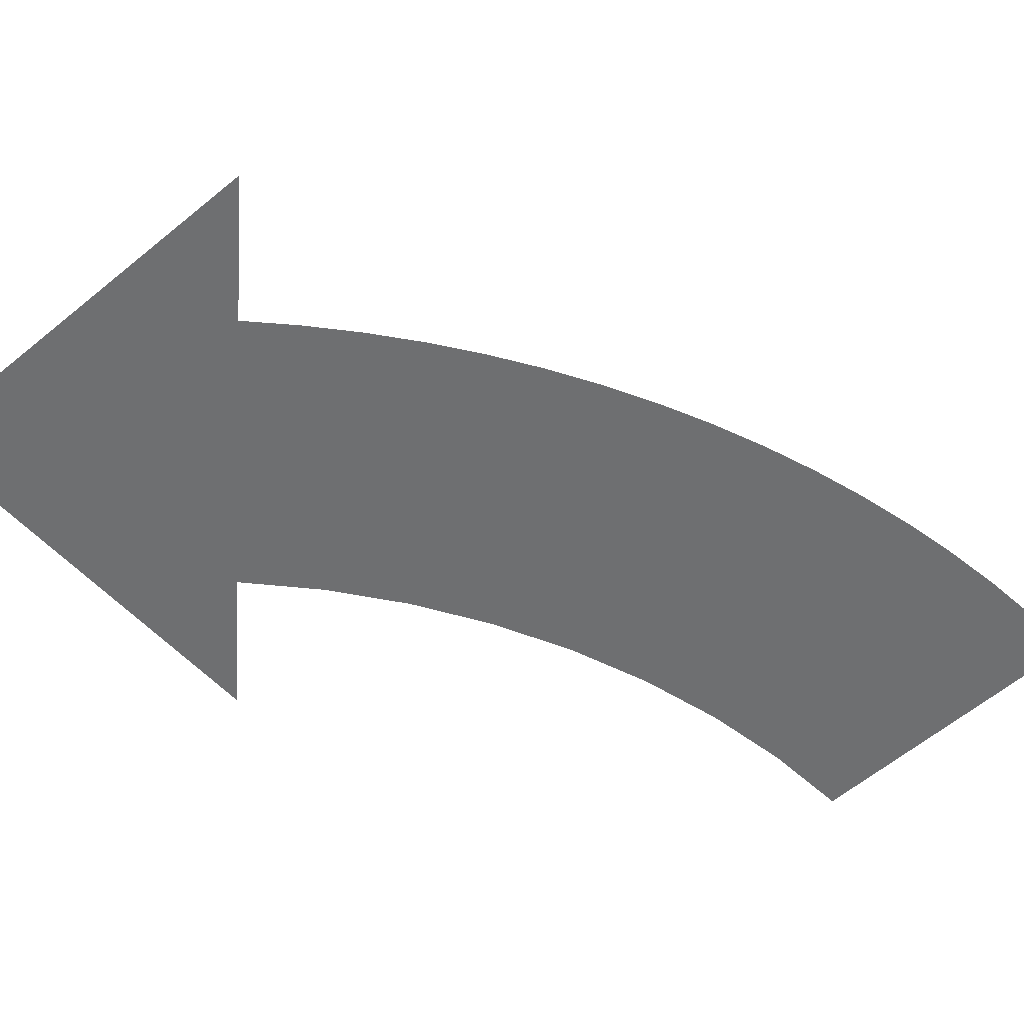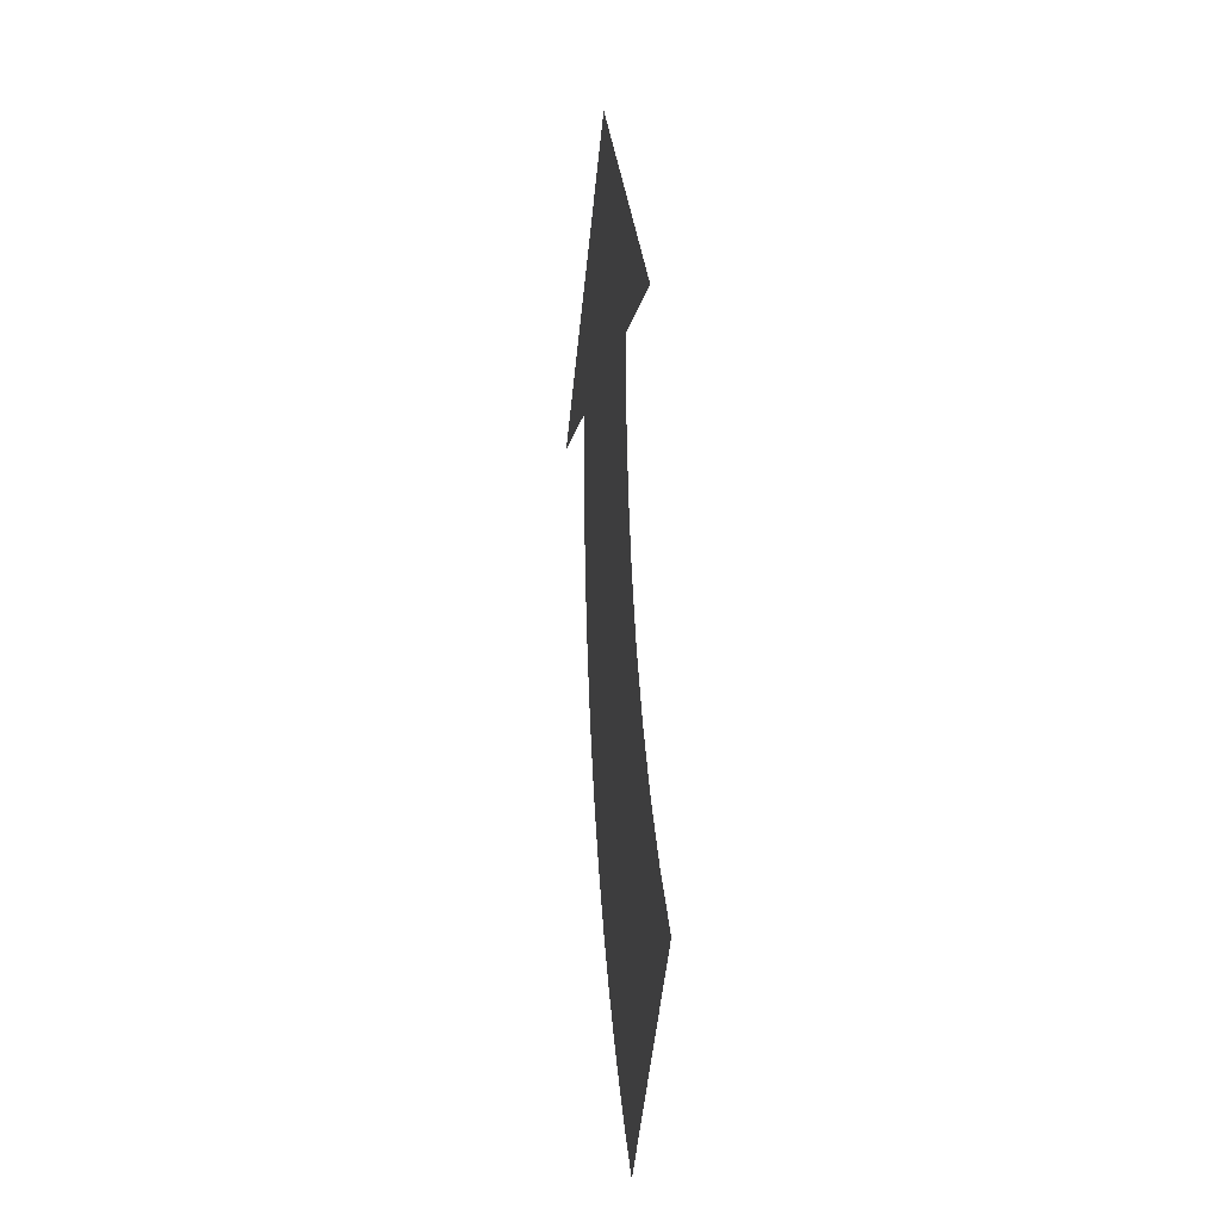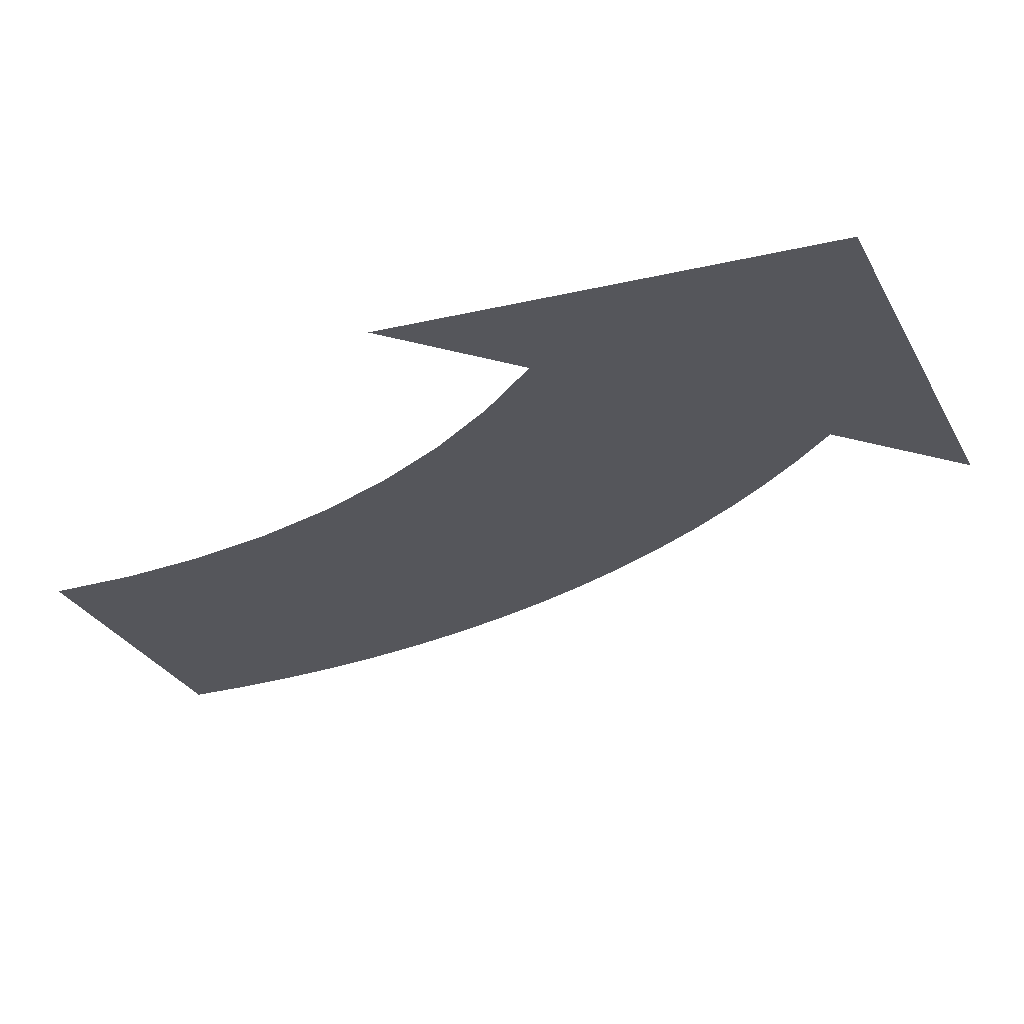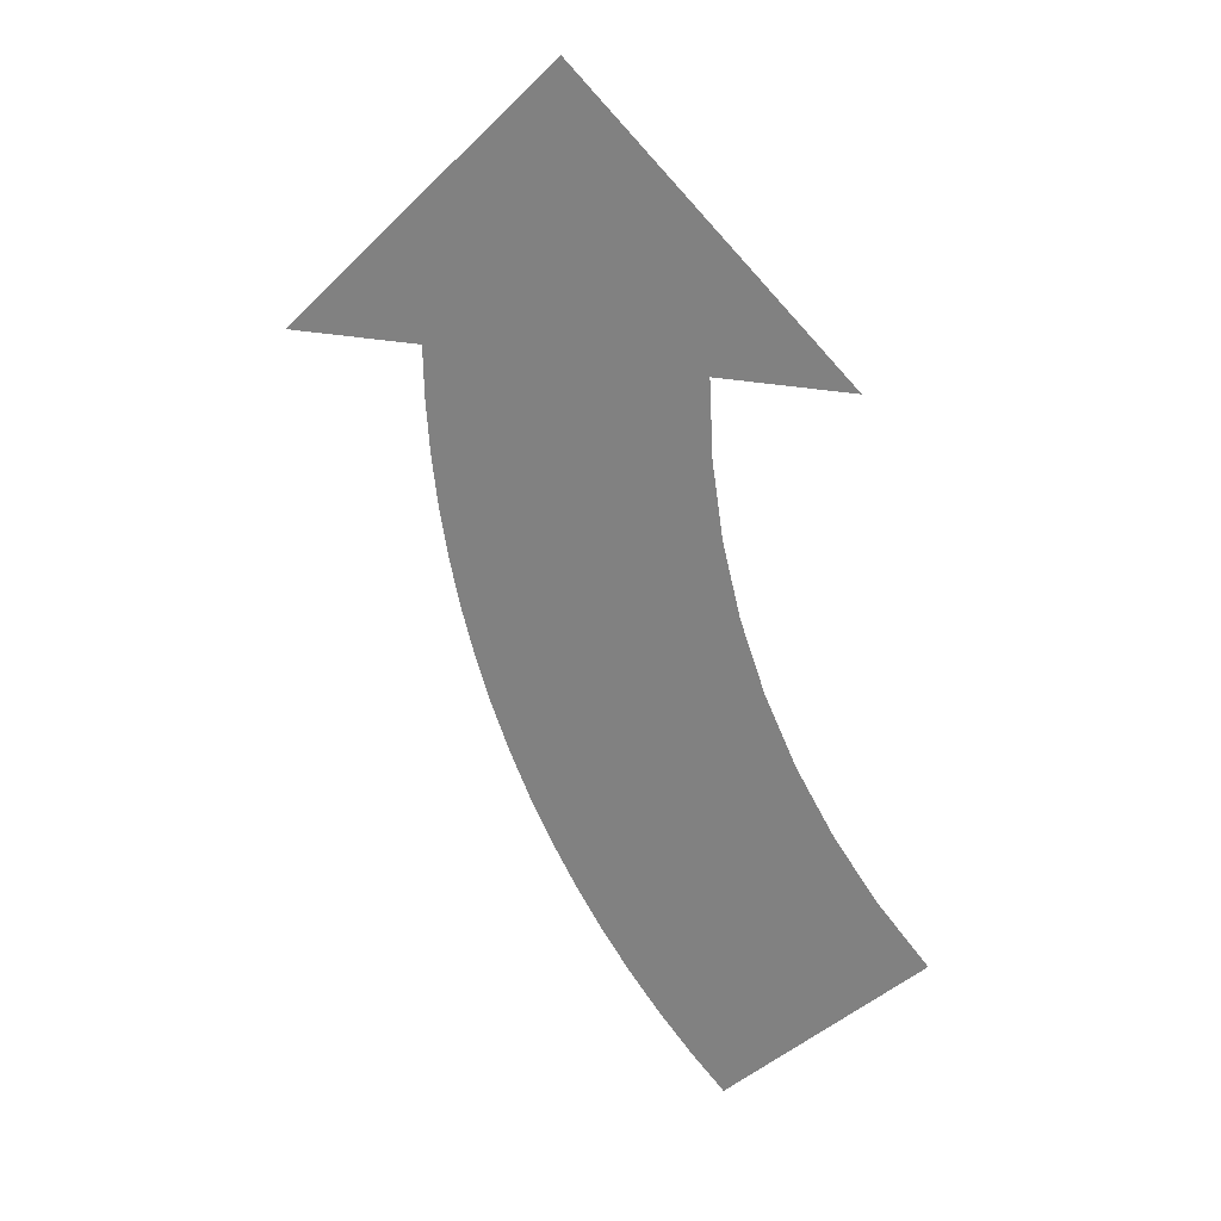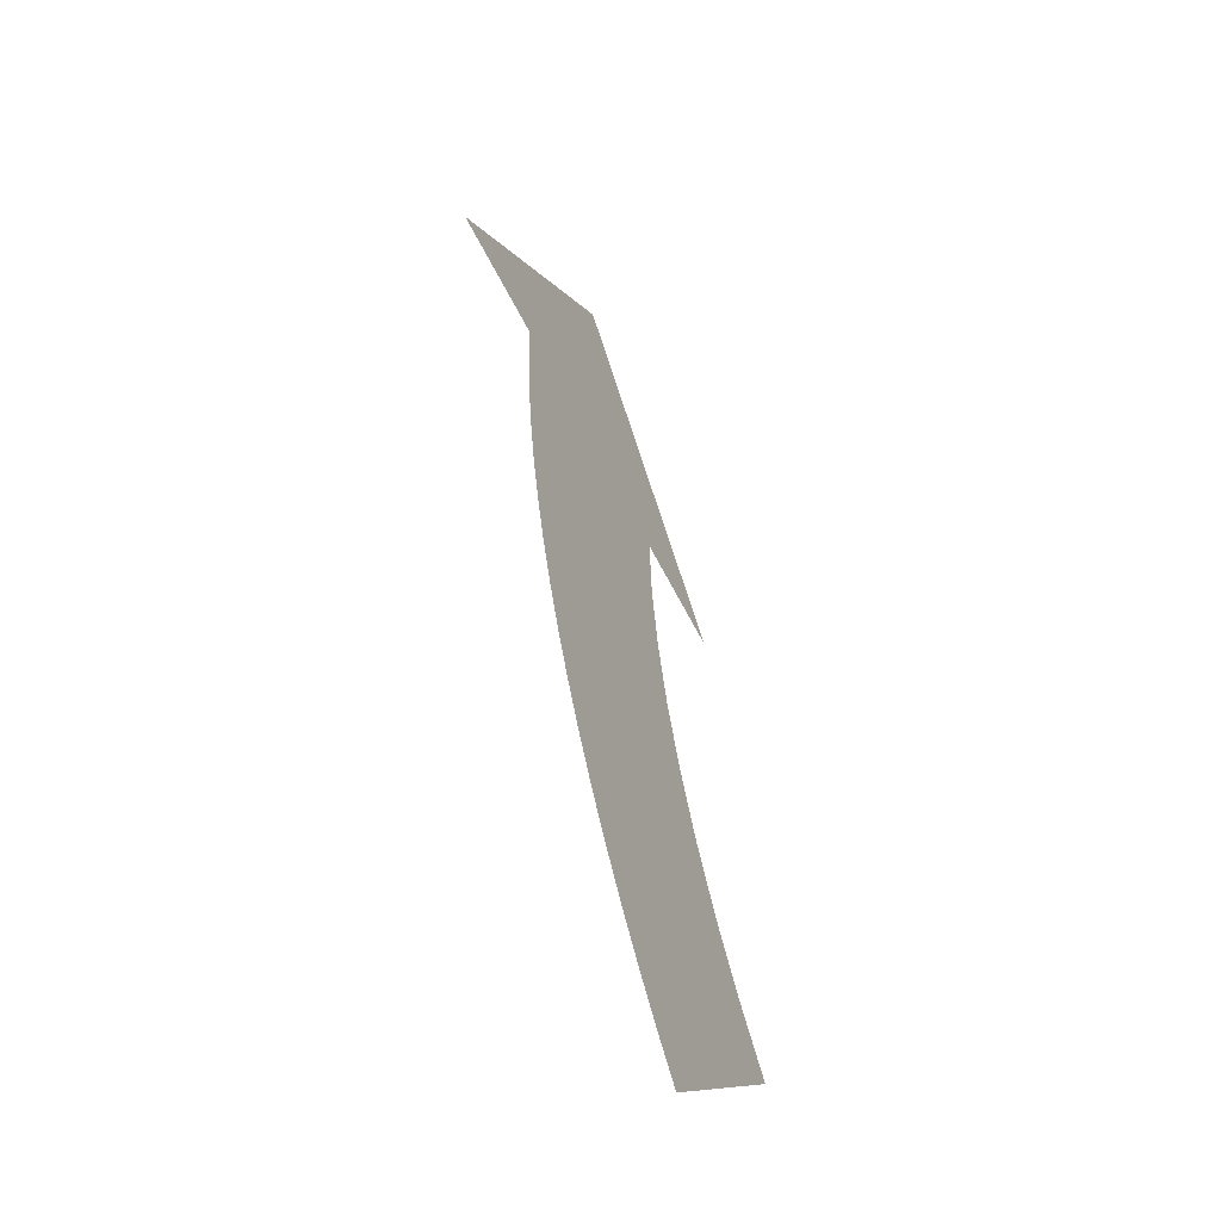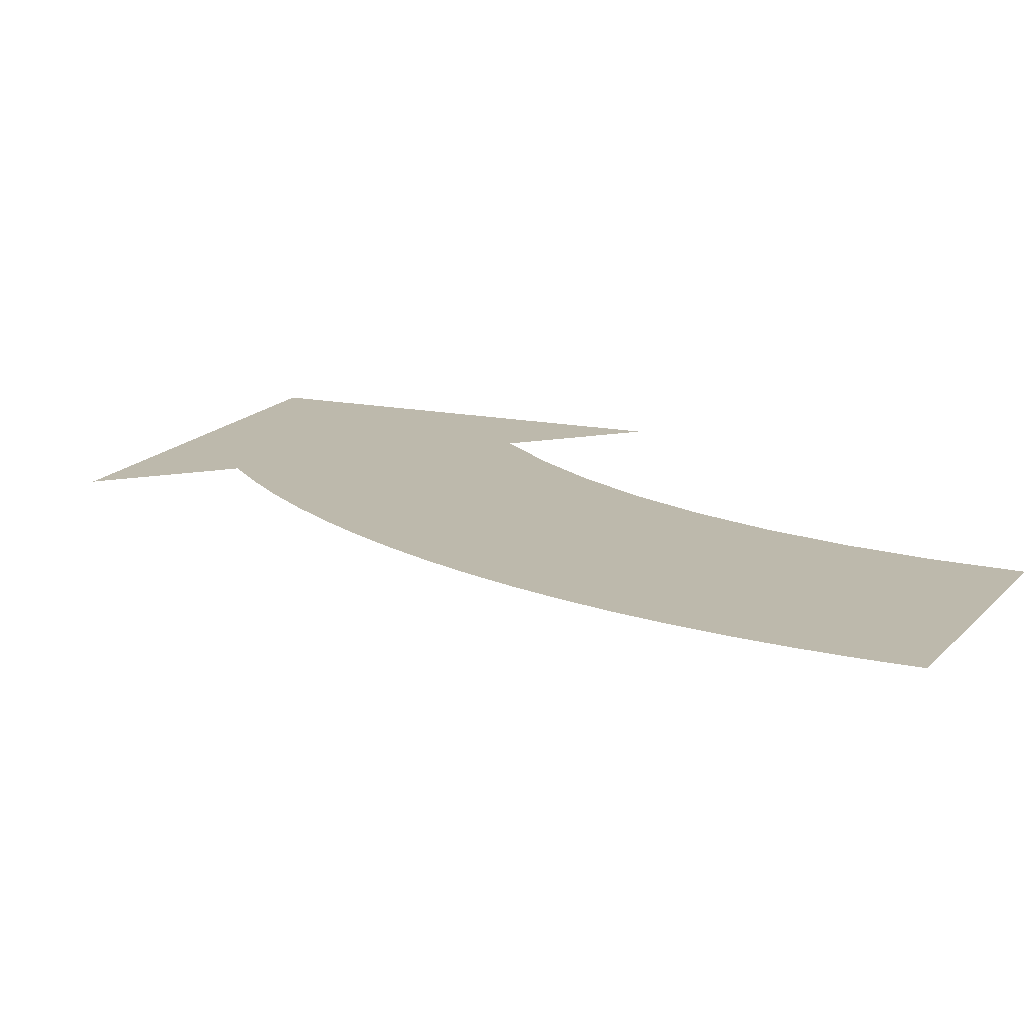
<metadata>
{"format":"obj","ext":"obj","renderer":"f3d","projection":"perspective","resolution":1024,"background":"white","views":[{"elev":-54.5,"azim":-93.6,"up":"+Z"},{"elev":-11.6,"azim":81.4,"up":"+Y"},{"elev":-26.3,"azim":155.9,"up":"+Z"},{"elev":25.0,"azim":18.7,"up":"+Y"},{"elev":-55.7,"azim":-64.4,"up":"+Y"},{"elev":15.0,"azim":-21.4,"up":"+Z"}]}
</metadata>
<code>
g object_1
v -3.923 4.762 0
v -3.912 0.261 0
v -3.932 -4.264 0
v -1.135 4.852 0
v -1.124 0.3585 0
v -1.15 -4.235 0
v -1.176 -8.796 0
v -1.17 -13.3 0
v 1.644 4.847 0
v 1.647 0.3512 0
v 1.636 -4.24 0
v 1.62 -8.812 0
v 1.615 -13.36 0
v 1.62 -17.86 0
v 4.424 -4.268 0
v 4.423 -8.792 0
v 4.424 -13.36 0
v 4.42 -17.95 0
v 4.419 -22.41 0
v 7.217 -13.29 0
v 7.238 -17.9 0
v 7.239 -22.39 0
v 10.02 -17.77 0
v 10.03 -22.29 0
v 13.25 -20.66 0
v 11.44 -22.39 0
v 9.627 -24.11 0
v 7.814 -25.83 0
v 6.002 -27.55 0
v 4.714 -26.13 0
v 3.501 -24.65 0
v 2.364 -23.13 0
v 1.303 -21.55 0
v 0.3203 -19.93 0
v -0.5832 -18.27 0
v -1.406 -16.57 0
v -2.148 -14.83 0
v -2.807 -13.06 0
v -3.381 -11.26 0
v -3.871 -9.437 0
v -4.274 -7.586 0
v -4.59 -5.714 0
v -4.817 -3.823 0
v -4.954 -1.918 0
v -5 0 0
v -7.5 0 0
v -10 0 0
v -8.75 1.25 0
v -7.5 2.5 0
v -6.25 3.75 0
v -5 5 0
v -3.75 6.25 0
v -2.5 7.5 0
v -1.25 8.75 0
v 0 10 0
v 1.25 8.75 0
v 2.5 7.5 0
v 3.75 6.25 0
v 5 5 0
v 6.25 3.75 0
v 7.5 2.5 0
v 8.75 1.25 0
v 10 0 0
v 7.5 0 0
v 5 0 0
v 5.135 -2.846 0
v 5.539 -5.661 0
v 6.207 -8.424 0
v 7.136 -11.12 0
v 8.315 -13.71 0
v 9.735 -16.18 0
v 11.39 -18.5 0
v -6.726 0.2261 0
v 4.426 0.2513 0
v 7.21 0.2273 0
f 5 2 1 4
f 6 3 2 5
f 10 5 4 9
f 11 6 5 10
f 12 7 6 11
f 13 8 7 12
f 15 11 10
f 16 12 11 15
f 17 13 12 16
f 18 14 13 17
f 21 18 17 20
f 22 19 18 21
f 24 22 21 23
f 50 73 49
f 50 51 2
f 52 1 51
f 73 50 2
f 46 47 48
f 45 46 73
f 49 46 48
f 73 46 49
f 1 2 51
f 73 2 45
f 54 4 53
f 54 55 56
f 56 4 54
f 52 4 1
f 53 4 52
f 74 10 9
f 4 56 9
f 44 45 2
f 9 56 57
f 3 43 44
f 41 42 3
f 43 3 42
f 44 2 3
f 7 40 41
f 40 7 39
f 38 39 8
f 37 38 8
f 6 41 3
f 7 8 39
f 36 8 13
f 37 8 36
f 14 35 36
f 33 34 14
f 35 14 34
f 19 33 14
f 14 36 13
f 6 7 41
f 9 58 74
f 75 74 60
f 58 59 74
f 10 74 15
f 15 67 16
f 69 17 16
f 66 15 74
f 75 64 65
f 15 66 67
f 66 74 65
f 59 60 74
f 61 75 60
f 64 75 61
f 62 64 61
f 16 67 68
f 62 63 64
f 16 68 69
f 75 65 74
f 20 17 69
f 33 19 32
f 70 21 20
f 31 32 19
f 28 29 30
f 19 30 31
f 22 28 30
f 19 22 30
f 19 14 18
f 21 71 23
f 24 23 72
f 71 72 23
f 27 28 22
f 24 72 26
f 25 26 72
f 27 24 26
f 22 24 27
f 71 21 70
f 70 20 69
f 57 58 9

</code>
